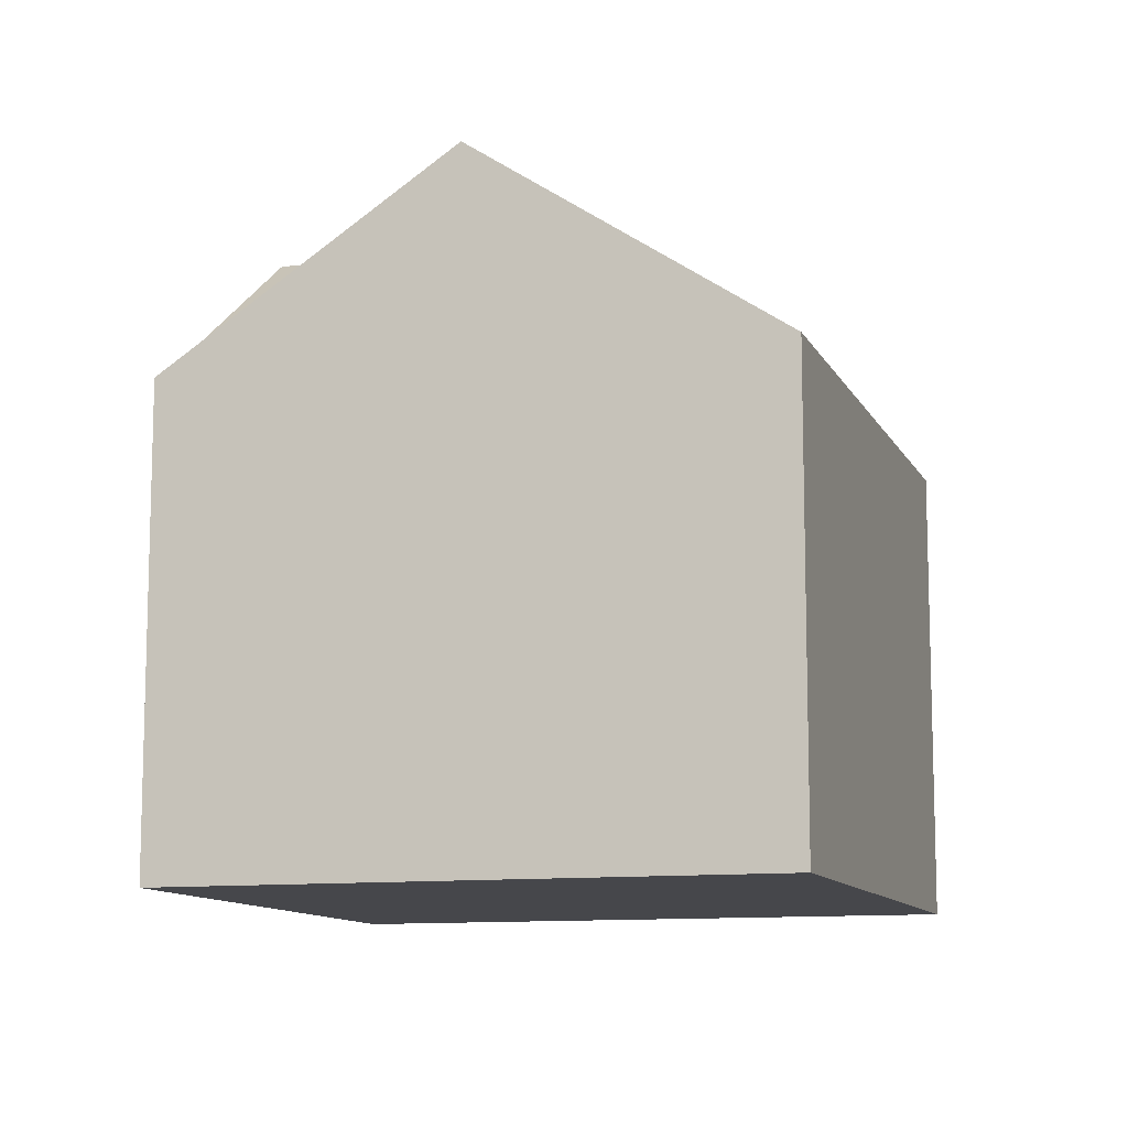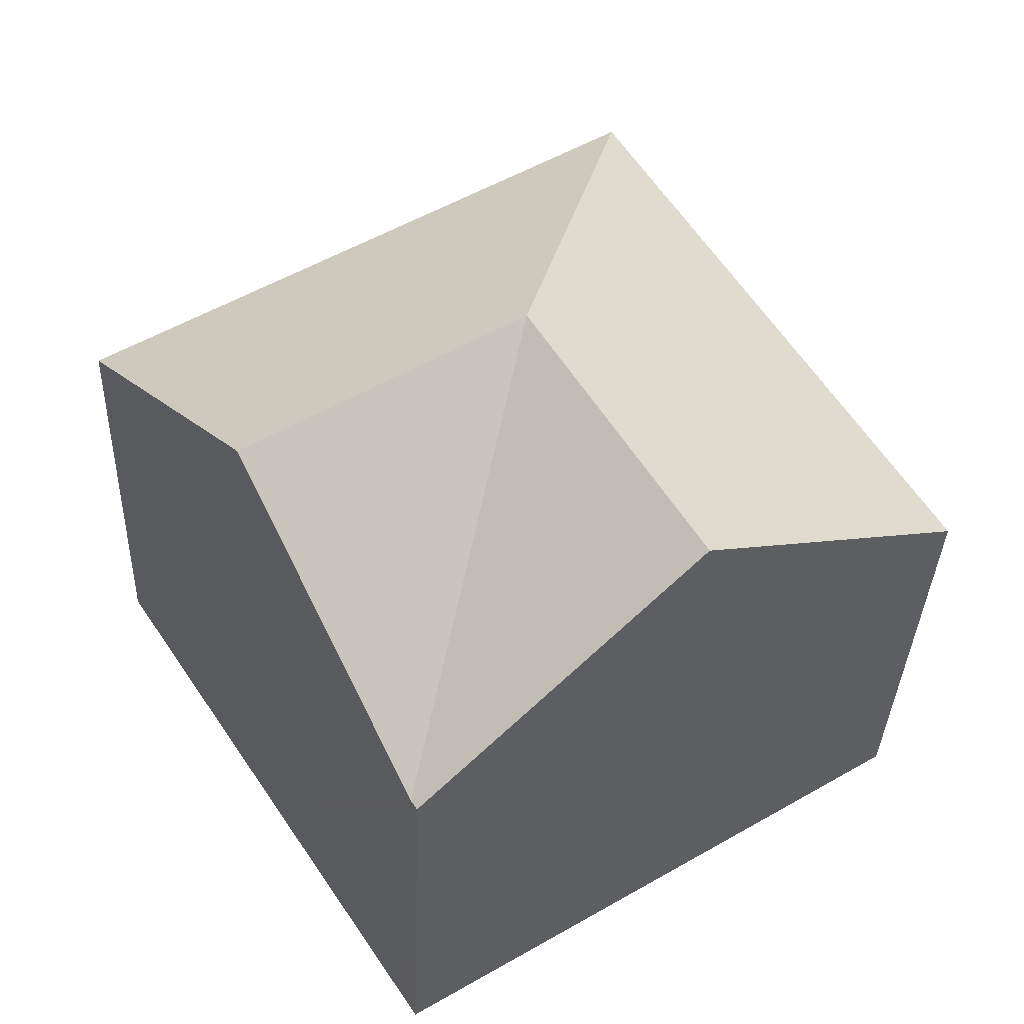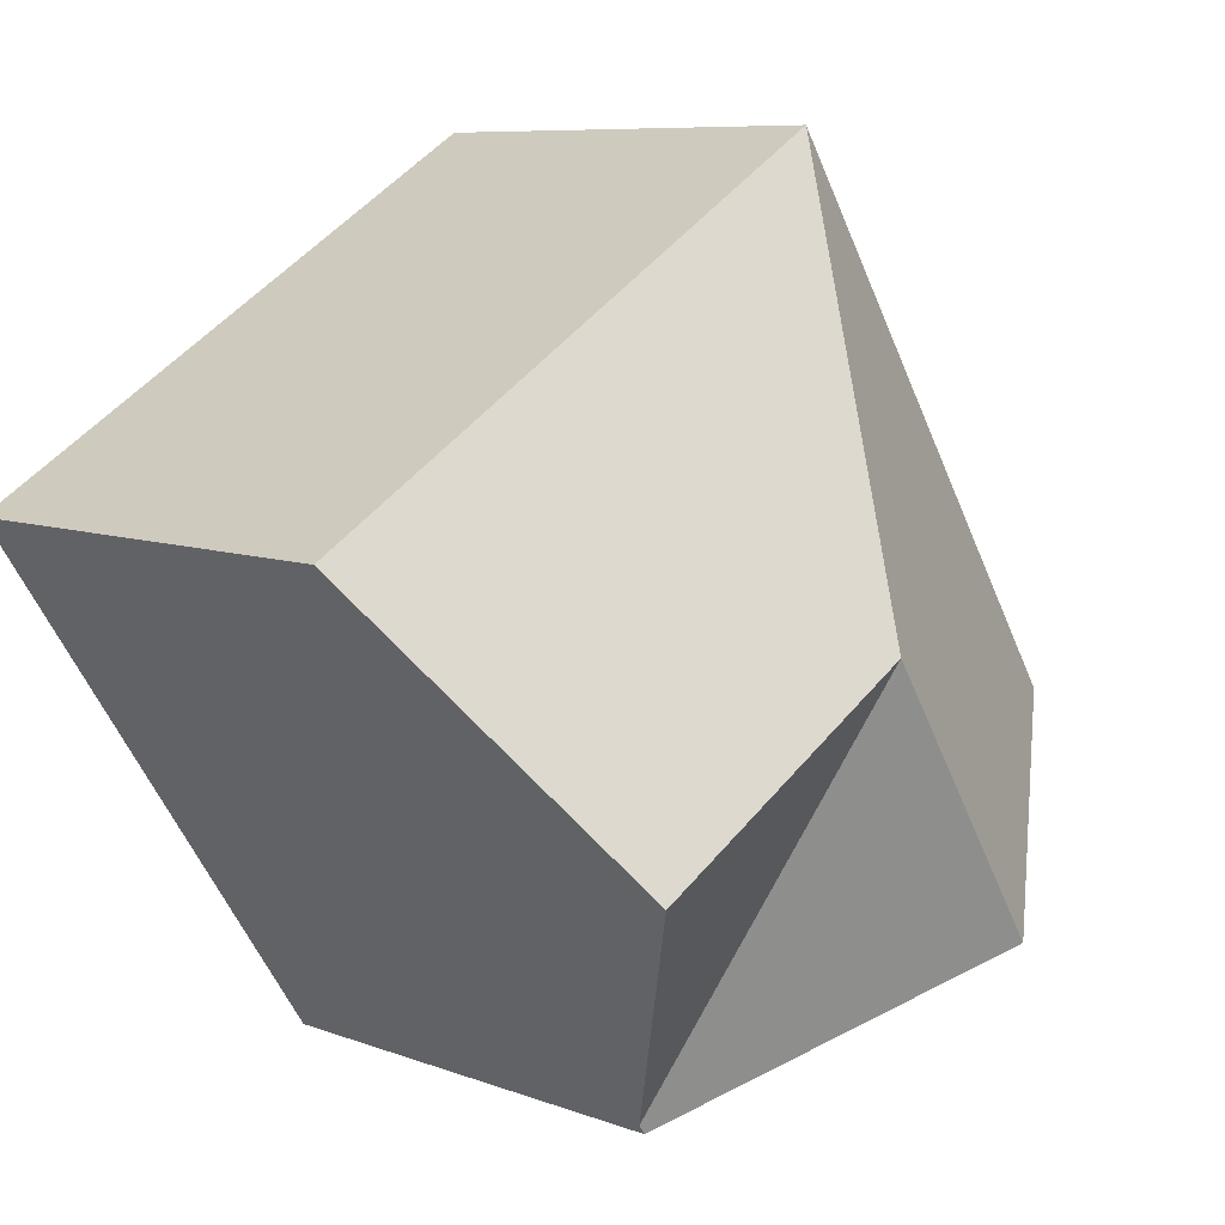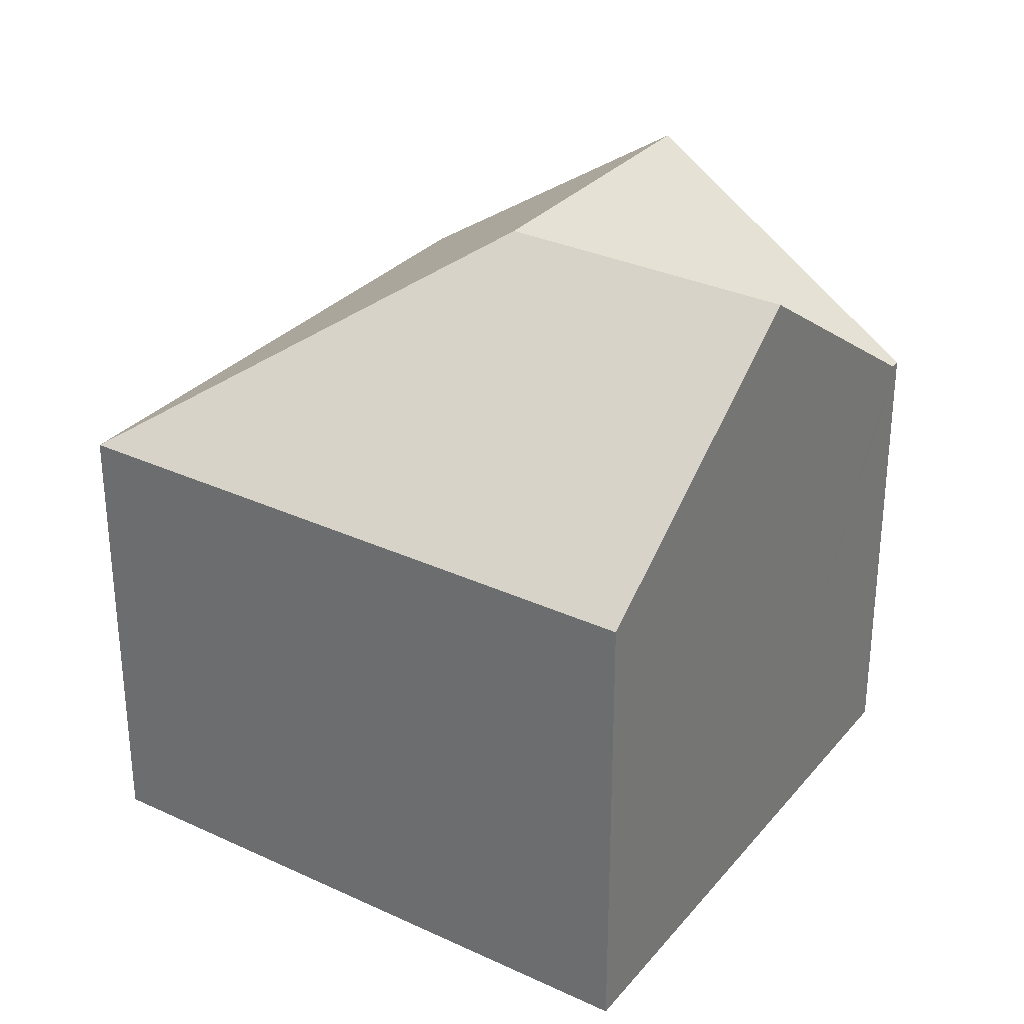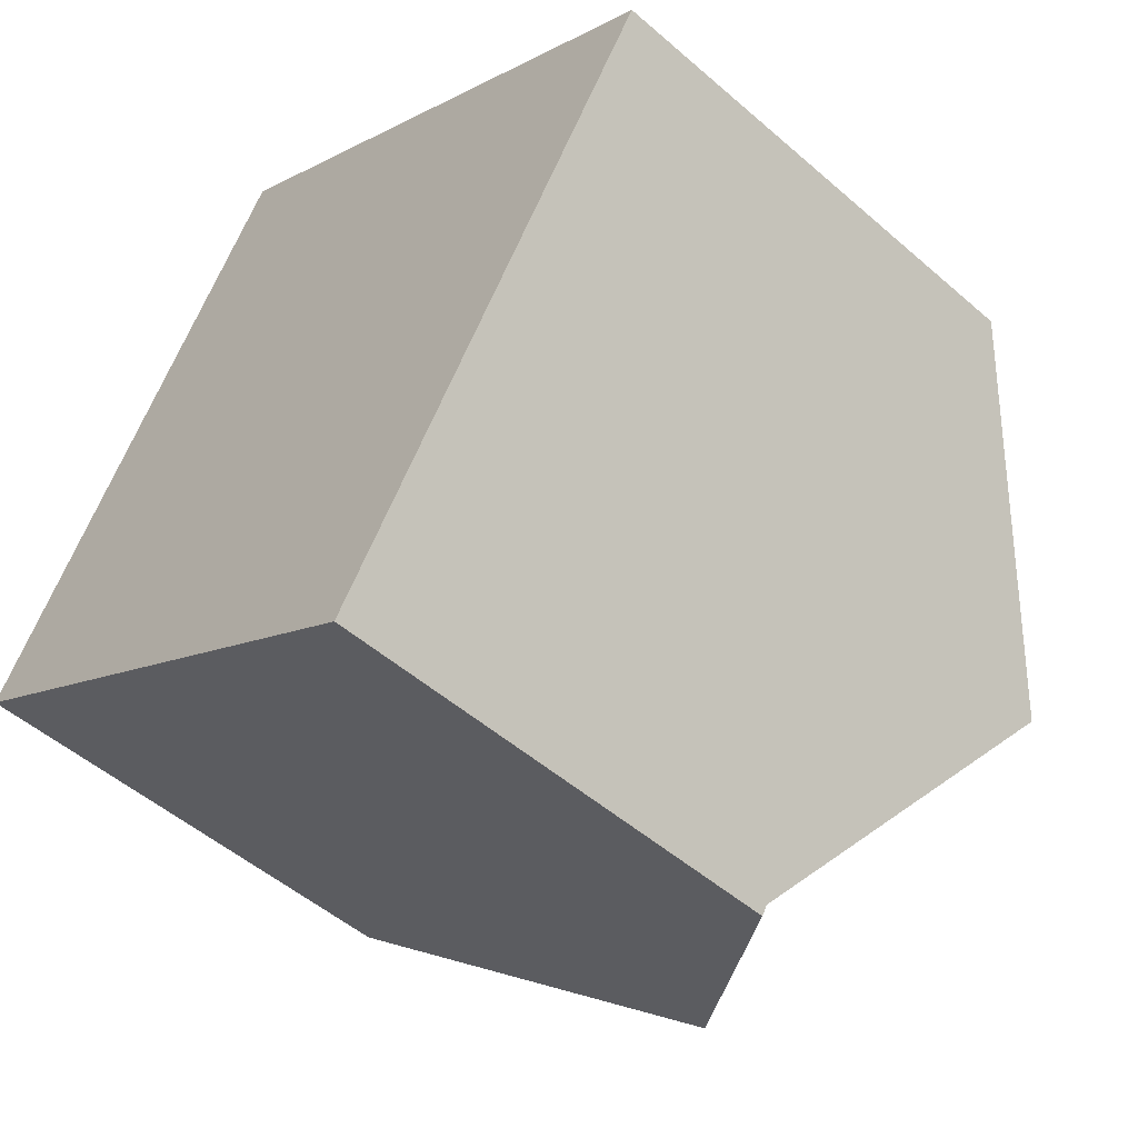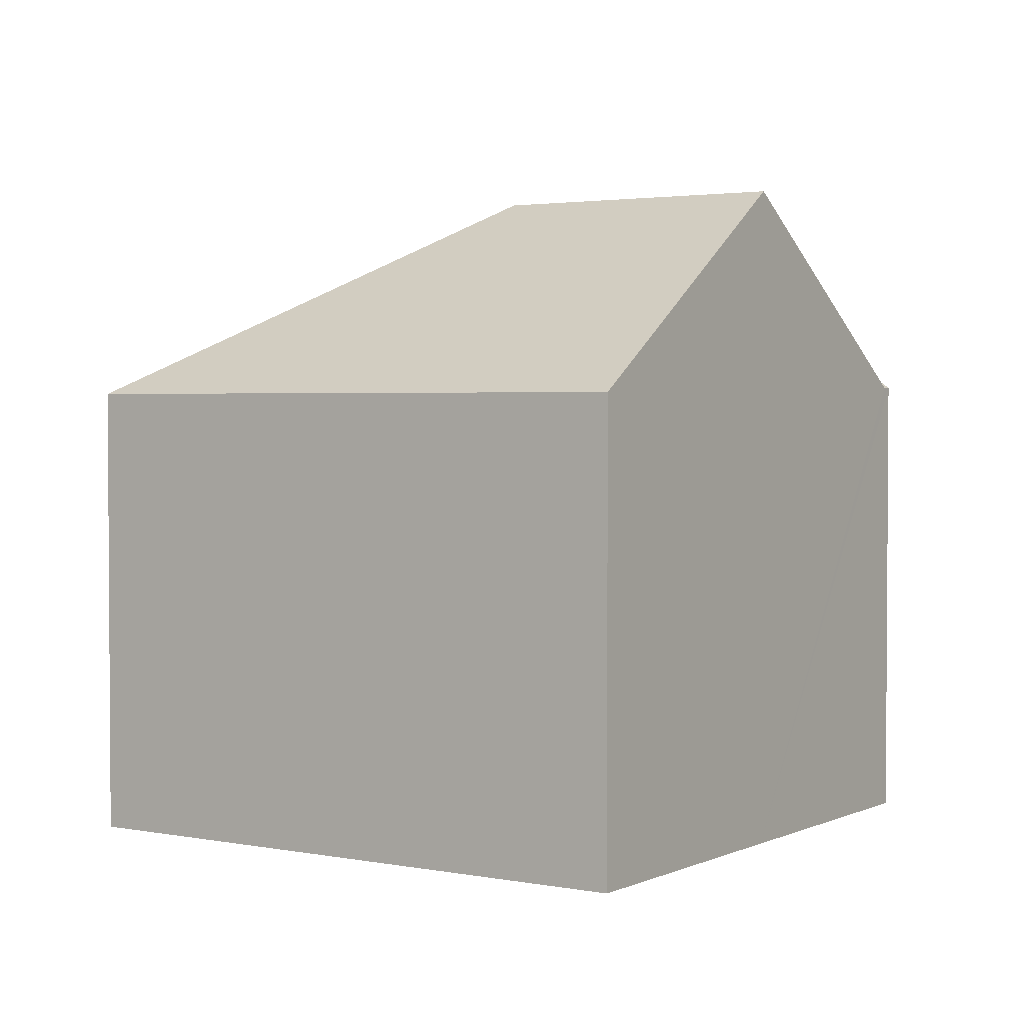
<metadata>
{"format":"obj","ext":"obj","renderer":"f3d","projection":"perspective","resolution":1024,"background":"white","views":[{"elev":-10.8,"azim":-130.8,"up":"+Y"},{"elev":-34.2,"azim":178.0,"up":"+Z"},{"elev":7.9,"azim":136.7,"up":"+Z"},{"elev":31.1,"azim":65.6,"up":"+Y"},{"elev":-50.5,"azim":46.4,"up":"+Z"},{"elev":2.5,"azim":66.6,"up":"+Y"}]}
</metadata>
<code>
v  10.27 9.977 -0.991
v  4.817 6.909 7.805
v  12.79 6.91 2.836
v  6.359 9.977 1.447
v  7.844 7.021 -4.679
v  7.756 7.024 -4.812
v  3.952 9.977 -2.452
v  0 6.909 4.231e-16
v  7.756 2.947e-16 -4.812
v  0 0 0
v  3.952 1.501e-16 -2.452
v  4.817 -4.779e-16 7.805
v  12.79 -1.737e-16 2.836
v  10.27 6.068e-17 -0.991
v  7.844 2.865e-16 -4.679
g defaultobject
f 1 2 3
f 2 1 4
f 4 1 5
f 6 4 5
f 4 6 7
f 8 4 7
f 4 8 2
f 6 8 7
f 8 6 9
f 8 9 10
f 10 9 11
f 10 2 8
f 2 10 12
f 2 13 3
f 13 2 12
f 13 1 3
f 1 13 5
f 5 13 14
f 5 14 6
f 6 14 15
f 6 15 9
f 11 12 10
f 12 11 13
f 13 11 9
f 13 9 15
f 13 15 14

</code>
